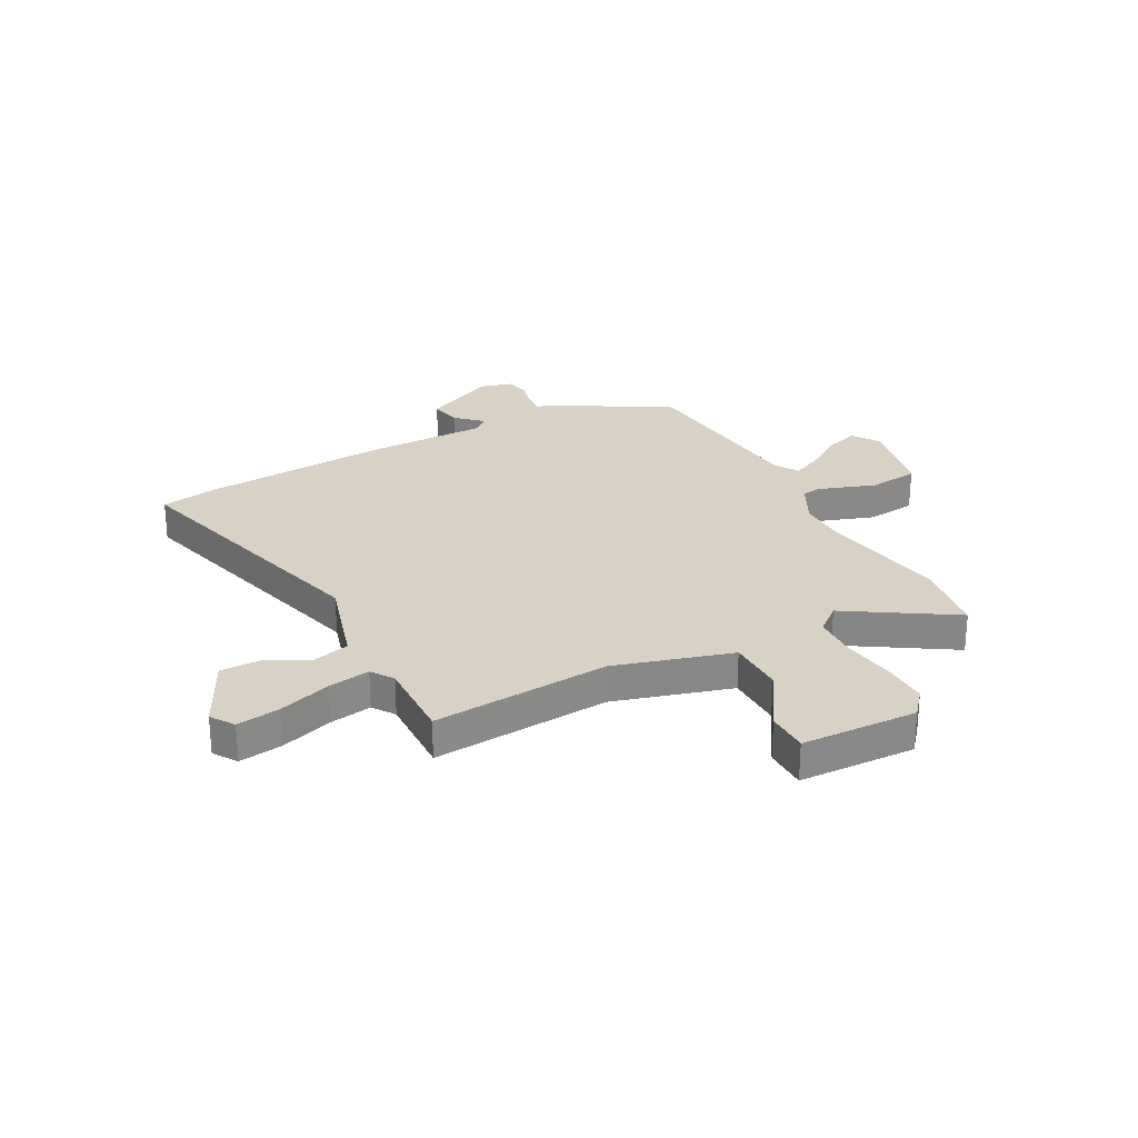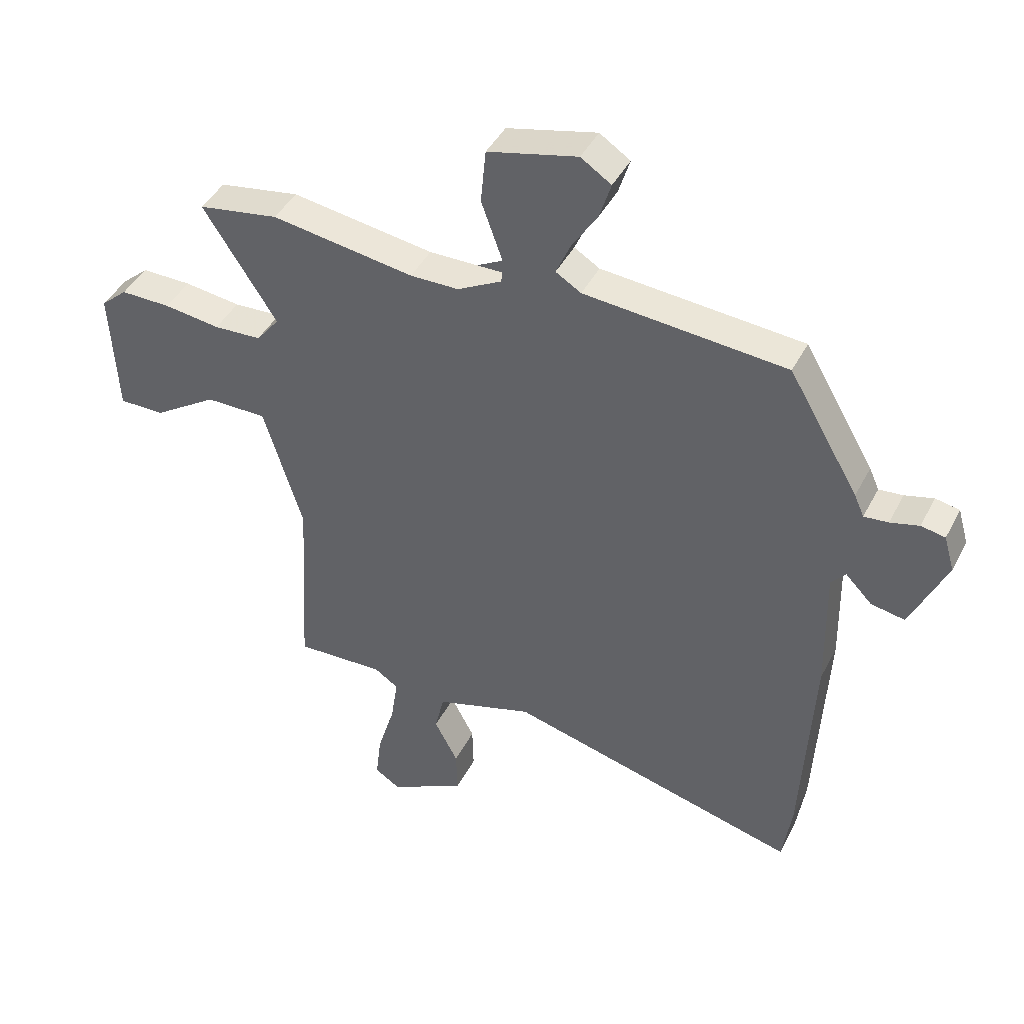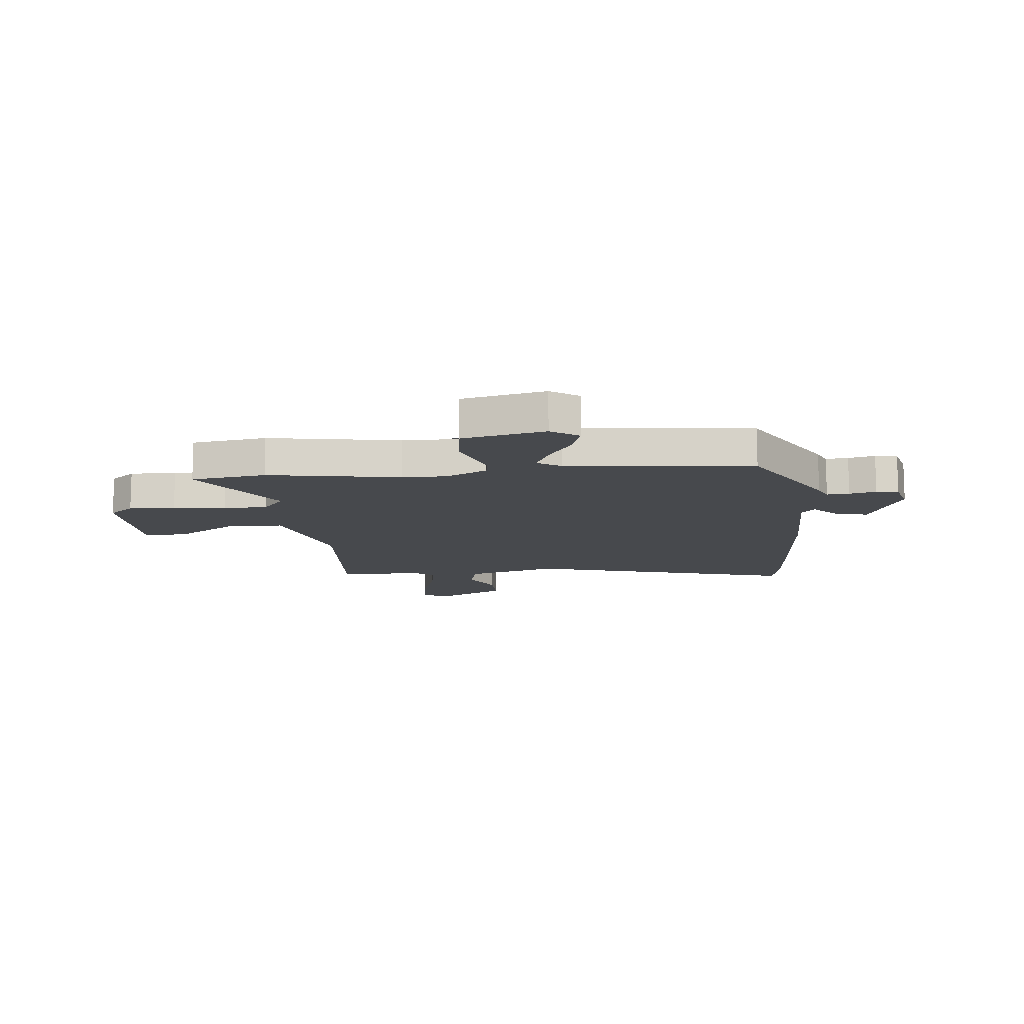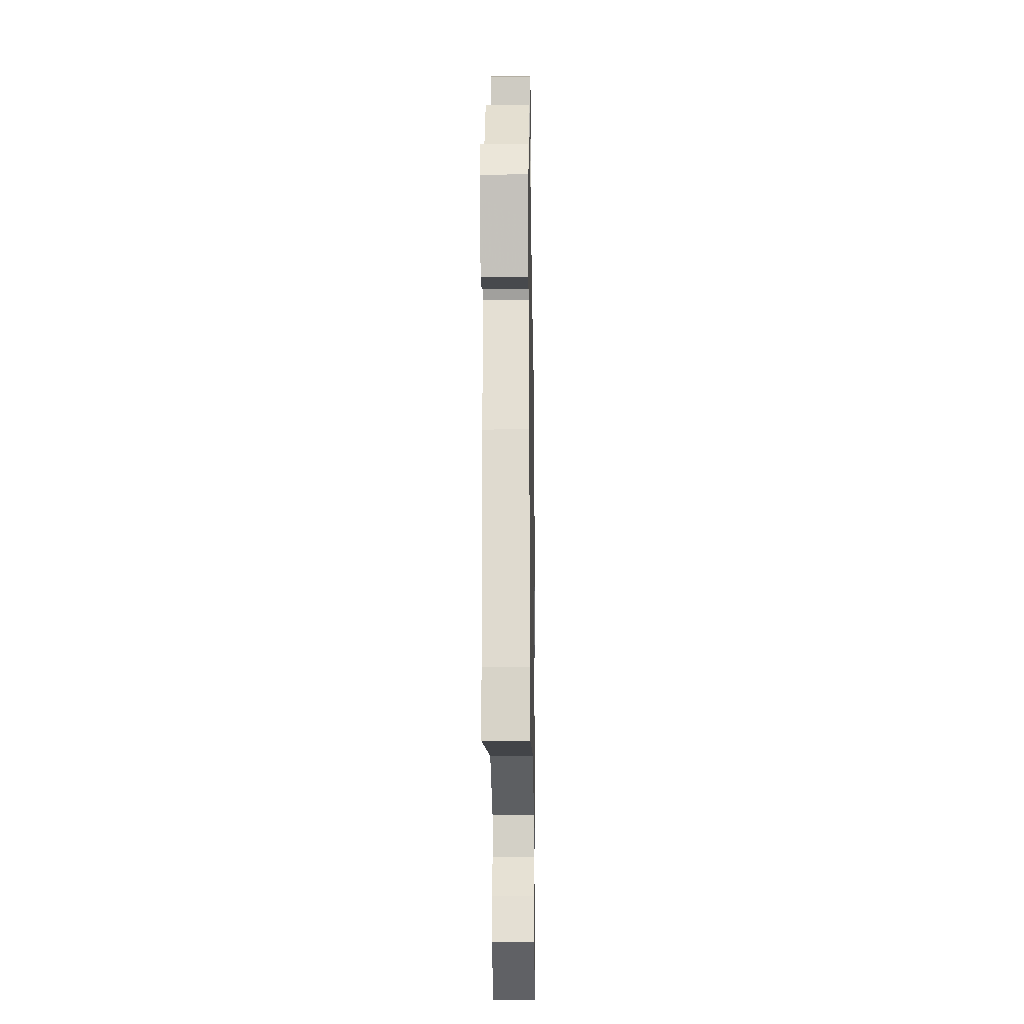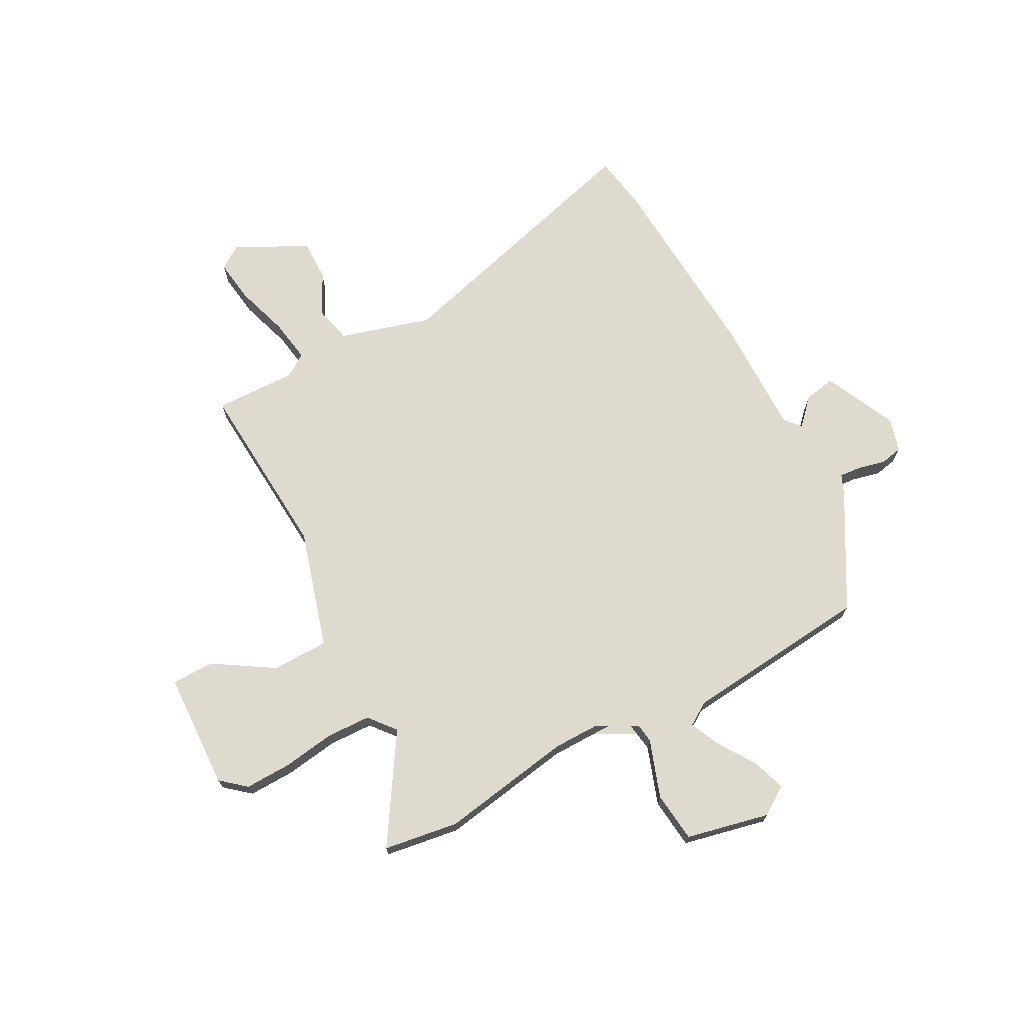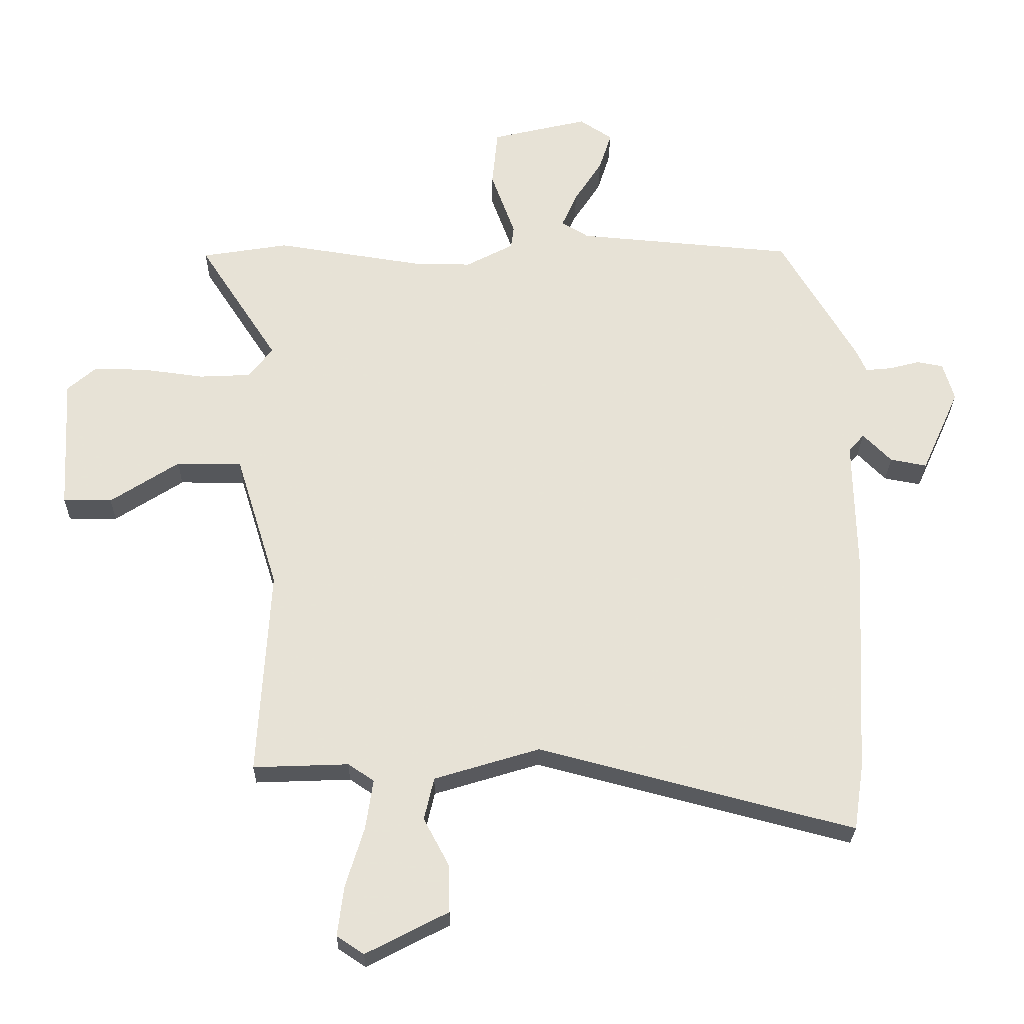
<metadata>
{"format":"obj","ext":"obj","renderer":"f3d","projection":"perspective","resolution":1024,"background":"white","views":[{"elev":27.4,"azim":-118.9,"up":"+Y"},{"elev":42.6,"azim":25.6,"up":"+Z"},{"elev":-12.2,"azim":4.8,"up":"+Y"},{"elev":-22.5,"azim":90.9,"up":"+Z"},{"elev":71.3,"azim":-28.9,"up":"+Y"},{"elev":-26.8,"azim":-0.9,"up":"+Z"}]}
</metadata>
<code>
v -0.62 0.07 0.48
v -0.48 0.07 0.503
v -0.232 0.07 0.465
v -0.076 0.07 0.466
v -0.066 0.07 0.542
v -0.105 0.07 0.65
v -0.096 0.07 0.744
v 0.06 0.07 0.781
v 0.113 0.07 0.746
v 0.093 0.07 0.683
v 0.048 0.07 0.613
v 0.023 0.07 0.556
v 0.067 0.07 0.529
v 0.418 0.07 0.499
v 0.54 0.07 0.291
v 0.557 0.07 0.253
v 0.599 0.07 0.257
v 0.649 0.07 0.27
v 0.691 0.07 0.262
v 0.709 0.07 0.2
v 0.647 0.07 0.063
v 0.588 0.07 0.074
v 0.542 0.07 0.121
v 0.517 0.07 0.092
v 0.521 0.07 -0.126
v 0.501 0.07 -0.493
v 0.485 0.07 -0.599
v -0.025 0.07 -0.466
v -0.195 0.07 -0.518
v -0.211 0.07 -0.587
v -0.17 0.07 -0.664
v -0.168 0.07 -0.742
v -0.301 0.07 -0.811
v -0.345 0.07 -0.782
v -0.335 0.07 -0.701
v -0.305 0.07 -0.603
v -0.293 0.07 -0.522
v -0.335 0.07 -0.494
v -0.489 0.07 -0.5
v -0.47 0.07 -0.164
v -0.538 0.07 0.056
v -0.644 0.07 0.056
v -0.755 0.07 -0.016
v -0.834 0.07 -0.016
v -0.846 0.07 0.203
v -0.8 0.07 0.243
v -0.713 0.07 0.242
v -0.615 0.07 0.229
v -0.532 0.07 0.233
v -0.492 0.07 0.283
v -0.62 0 0.48
v -0.48 0 0.503
v -0.232 0 0.465
v -0.076 0 0.466
v -0.066 0 0.542
v -0.105 0 0.65
v -0.096 0 0.744
v 0.06 0 0.781
v 0.113 0 0.746
v 0.093 0 0.683
v 0.048 0 0.613
v 0.023 0 0.556
v 0.067 0 0.529
v 0.418 0 0.499
v 0.54 0 0.291
v 0.557 0 0.253
v 0.599 0 0.257
v 0.649 0 0.27
v 0.691 0 0.262
v 0.709 0 0.2
v 0.647 0 0.063
v 0.588 0 0.074
v 0.542 0 0.121
v 0.517 0 0.092
v 0.521 0 -0.126
v 0.501 0 -0.493
v 0.485 0 -0.599
v -0.025 0 -0.466
v -0.195 0 -0.518
v -0.211 0 -0.587
v -0.17 0 -0.664
v -0.168 0 -0.742
v -0.301 0 -0.811
v -0.345 0 -0.782
v -0.335 0 -0.701
v -0.305 0 -0.603
v -0.293 0 -0.522
v -0.335 0 -0.494
v -0.489 0 -0.5
v -0.47 0 -0.164
v -0.538 0 0.056
v -0.644 0 0.056
v -0.755 0 -0.016
v -0.834 0 -0.016
v -0.846 0 0.203
v -0.8 0 0.243
v -0.713 0 0.242
v -0.615 0 0.229
v -0.532 0 0.233
v -0.492 0 0.283
f 45 46 47 48
f 45 48 49
f 42 43 44 45
f 41 42 45 49
f 40 41 49 50
f 38 39 40
f 37 38 40 50
f 33 34 35 36
f 33 36 37
f 30 31 32 33
f 29 30 33 37
f 28 29 37 50
f 24 25 26 27
f 24 27 28 50
f 20 21 22 23
f 18 19 20 23
f 17 18 23 24
f 16 17 24
f 13 14 15 16
f 13 16 24 50
f 8 9 10 11
f 8 11 12
f 5 6 7 8
f 4 5 8 12
f 50 1 2 3
f 50 3 4
f 12 13 50
f 50 12 4
f 98 97 96 95
f 99 98 95
f 95 94 93 92
f 99 95 92 91
f 100 99 91 90
f 90 89 88
f 100 90 88 87
f 86 85 84 83
f 87 86 83
f 83 82 81 80
f 87 83 80 79
f 100 87 79 78
f 77 76 75 74
f 100 78 77 74
f 73 72 71 70
f 73 70 69 68
f 74 73 68 67
f 74 67 66
f 66 65 64 63
f 100 74 66 63
f 61 60 59 58
f 62 61 58
f 58 57 56 55
f 62 58 55 54
f 53 52 51 100
f 54 53 100
f 100 63 62
f 54 62 100
f 1 51 52 2
f 2 52 53 3
f 3 53 54 4
f 4 54 55 5
f 5 55 56 6
f 6 56 57 7
f 7 57 58 8
f 8 58 59 9
f 9 59 60 10
f 10 60 61 11
f 11 61 62 12
f 12 62 63 13
f 13 63 64 14
f 14 64 65 15
f 15 65 66 16
f 16 66 67 17
f 17 67 68 18
f 18 68 69 19
f 19 69 70 20
f 20 70 71 21
f 21 71 72 22
f 22 72 73 23
f 23 73 74 24
f 24 74 75 25
f 25 75 76 26
f 26 76 77 27
f 27 77 78 28
f 28 78 79 29
f 29 79 80 30
f 30 80 81 31
f 31 81 82 32
f 32 82 83 33
f 33 83 84 34
f 34 84 85 35
f 35 85 86 36
f 36 86 87 37
f 37 87 88 38
f 38 88 89 39
f 39 89 90 40
f 40 90 91 41
f 41 91 92 42
f 42 92 93 43
f 43 93 94 44
f 44 94 95 45
f 45 95 96 46
f 46 96 97 47
f 47 97 98 48
f 48 98 99 49
f 49 99 100 50
f 50 100 51 1

</code>
